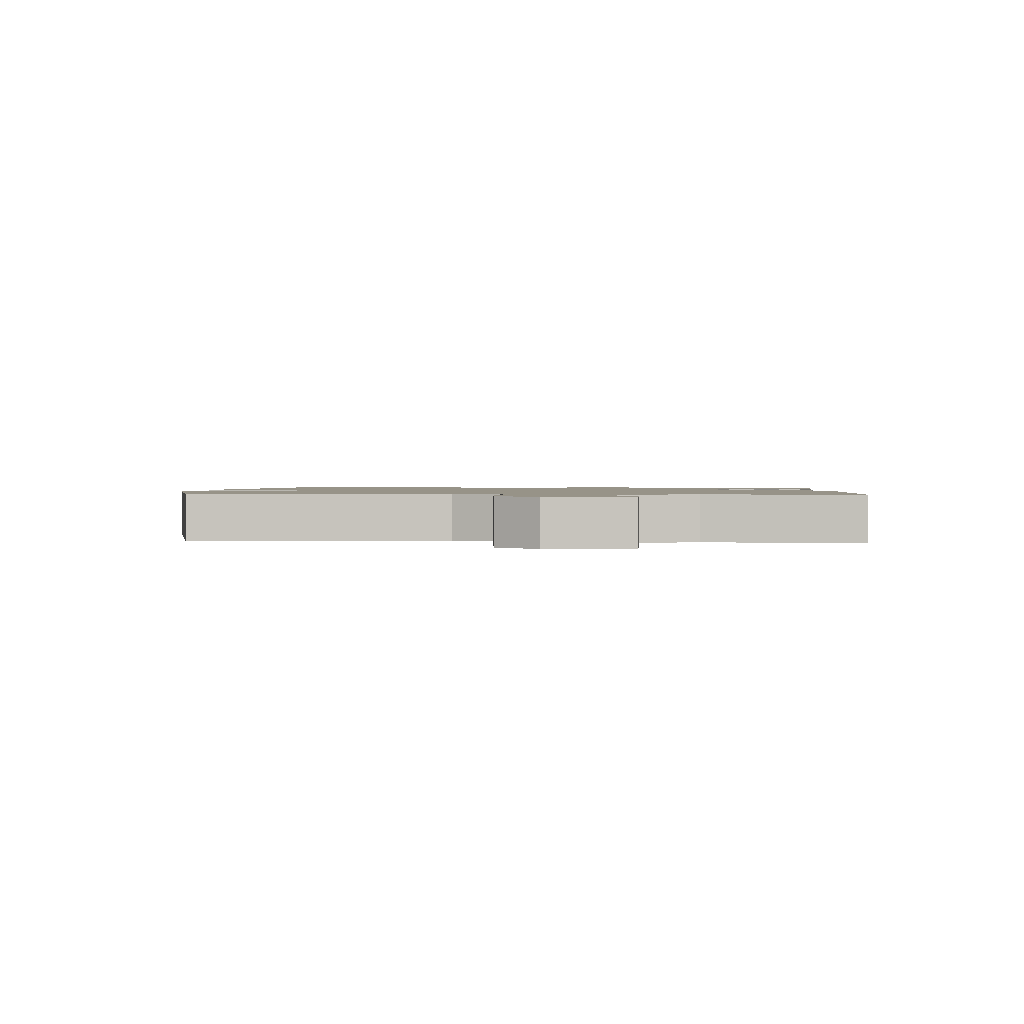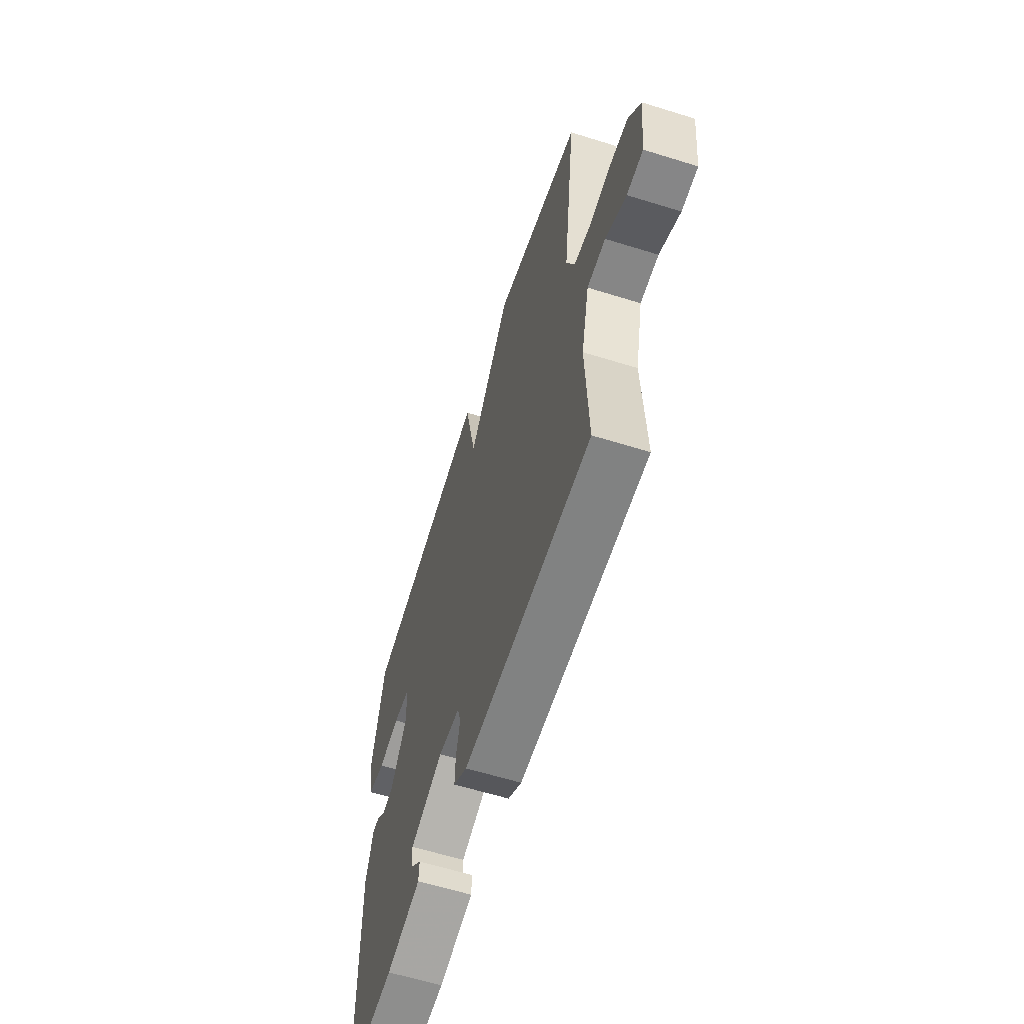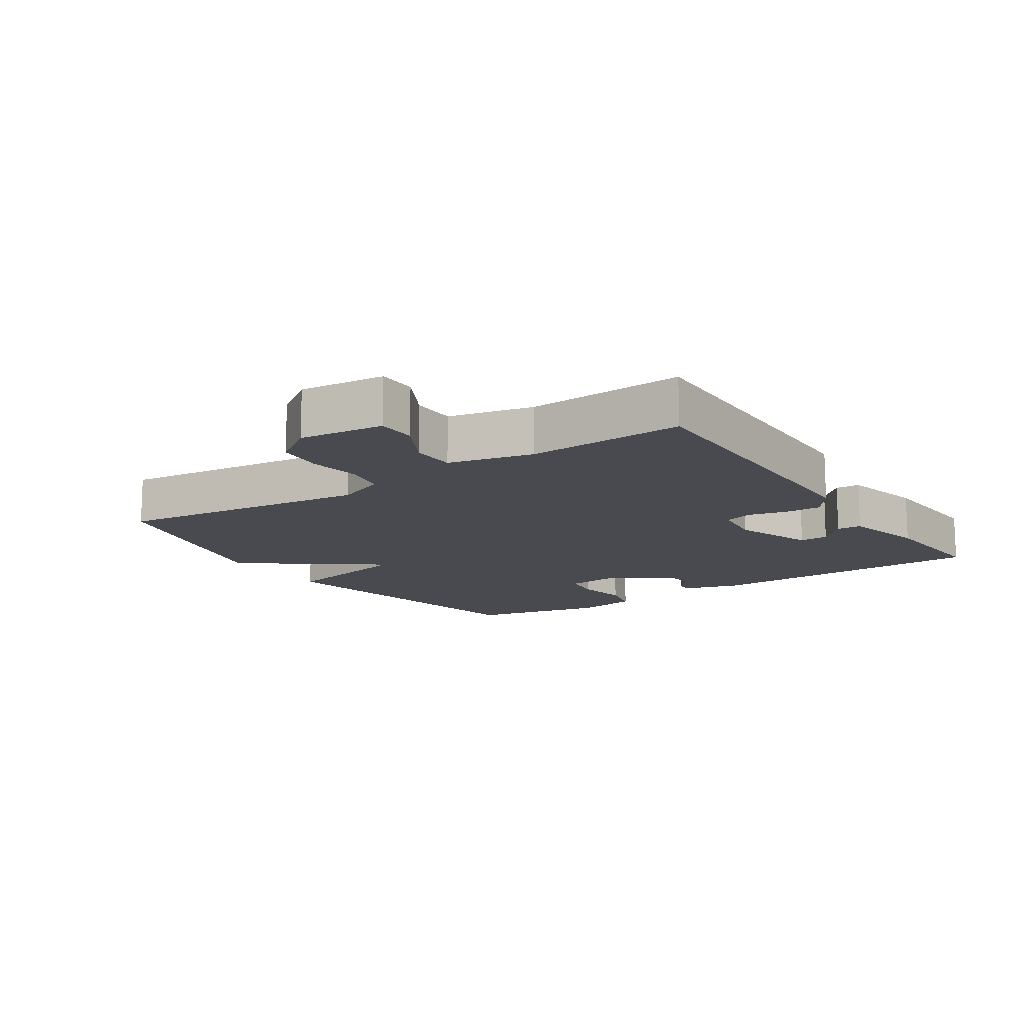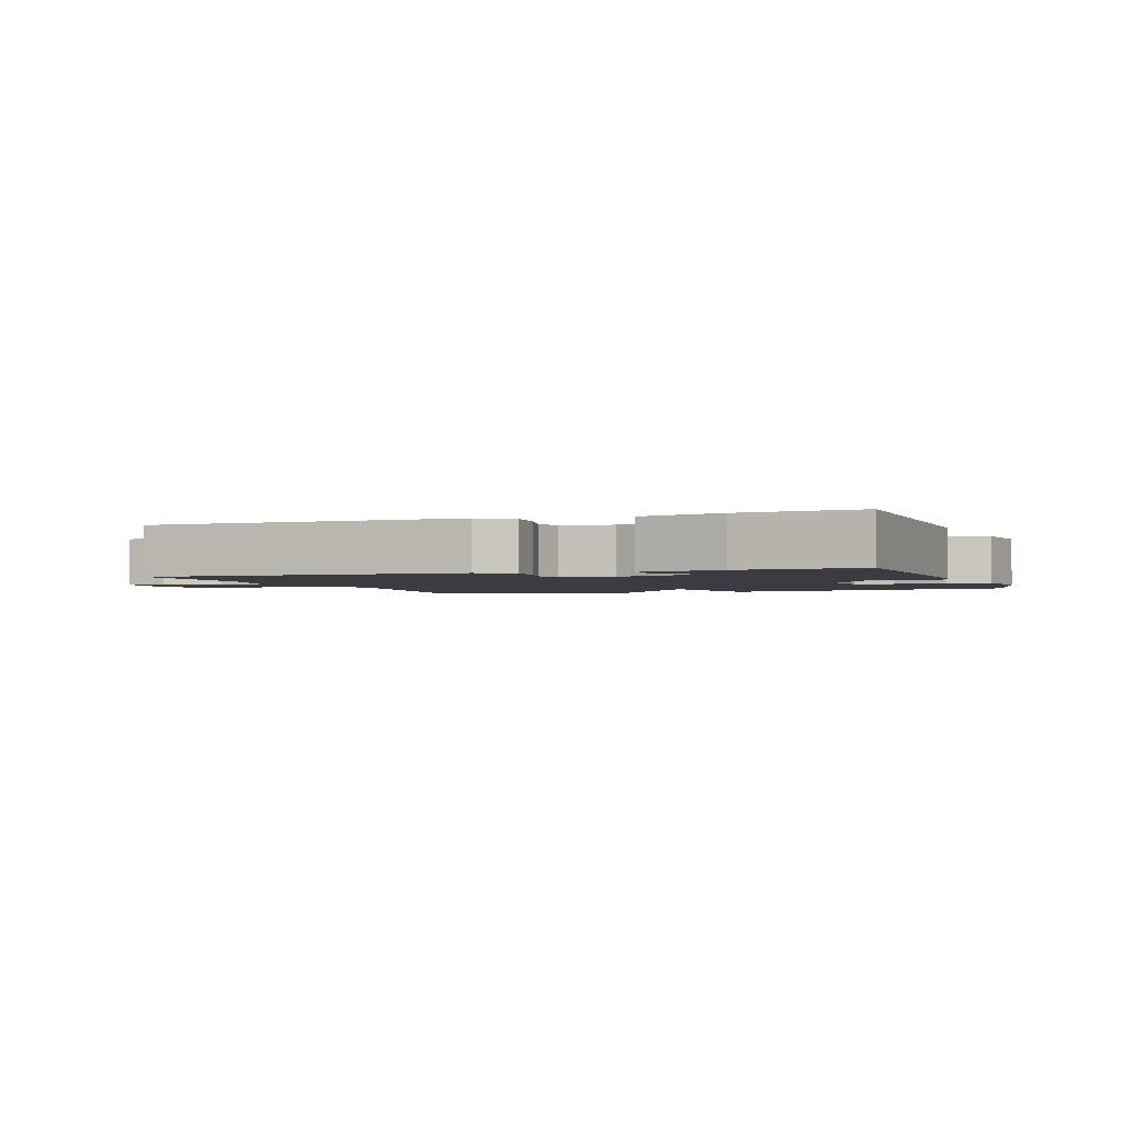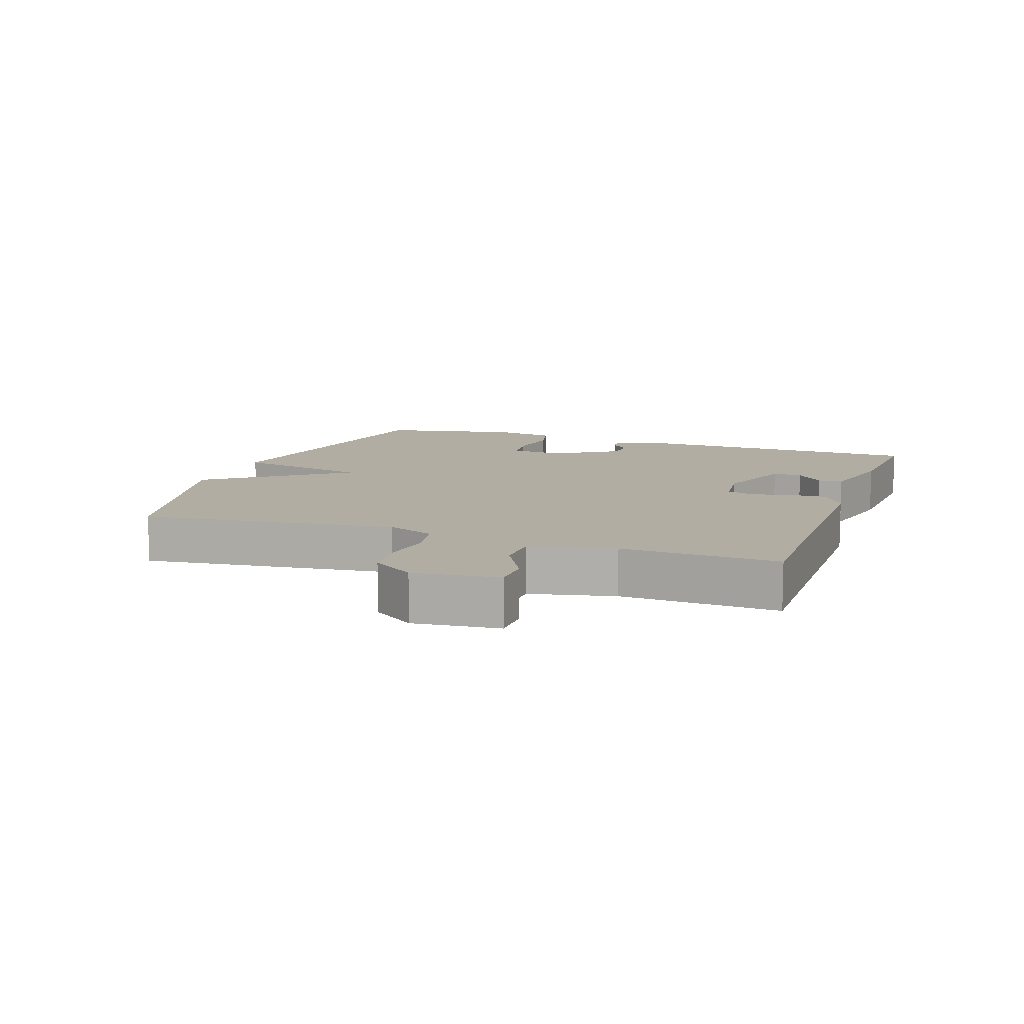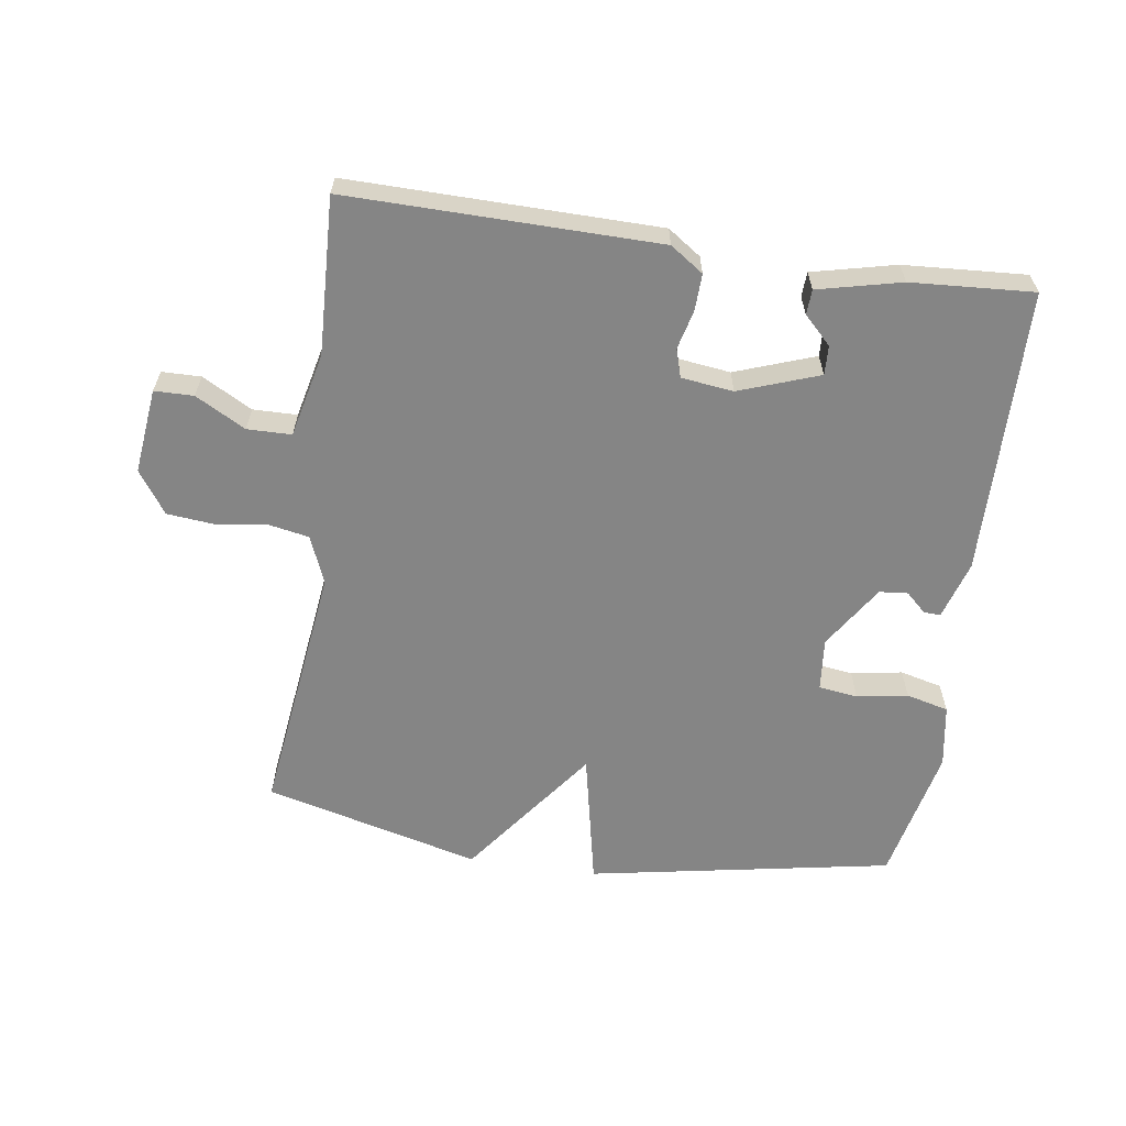
<metadata>
{"format":"obj","ext":"obj","renderer":"f3d","projection":"perspective","resolution":1024,"background":"white","views":[{"elev":1.3,"azim":93.8,"up":"+Y"},{"elev":-61.3,"azim":72.4,"up":"+Z"},{"elev":-13.6,"azim":123.9,"up":"+Y"},{"elev":-2.2,"azim":-159.9,"up":"+Y"},{"elev":10.6,"azim":109.6,"up":"+Y"},{"elev":-61.8,"azim":171.7,"up":"+Y"}]}
</metadata>
<code>
v -0.5 0.07 -0.5
v -0.508 0.07 -0.059
v -0.481 0.07 0.03
v -0.455 0.07 0.029
v -0.424 0.07 0
v -0.38 0.07 0.004
v -0.317 0.07 0.102
v -0.325 0.07 0.183
v -0.385 0.07 0.191
v -0.464 0.07 0.178
v -0.529 0.07 0.194
v -0.545 0.07 0.291
v -0.5 0.07 0.5
v -0.032 0.07 0.585
v 0.012 0.07 0.376
v 0.168 0.07 0.585
v 0.5 0.07 0.5
v 0.451 0.07 0.109
v 0.481 0.07 0.035
v 0.545 0.07 0.023
v 0.623 0.07 0.034
v 0.695 0.07 0.027
v 0.74 0.07 -0.038
v 0.725 0.07 -0.169
v 0.665 0.07 -0.17
v 0.588 0.07 -0.128
v 0.52 0.07 -0.129
v 0.49 0.07 -0.259
v 0.5 0.07 -0.5
v 0.024 0.07 -0.494
v -0.027 0.07 -0.459
v -0.025 0.07 -0.402
v -0.01 0.07 -0.342
v -0.023 0.07 -0.299
v -0.103 0.07 -0.289
v -0.226 0.07 -0.333
v -0.224 0.07 -0.378
v -0.182 0.07 -0.42
v -0.184 0.07 -0.458
v -0.312 0.07 -0.488
v -0.5 0 -0.5
v -0.508 0 -0.059
v -0.481 0 0.03
v -0.455 0 0.029
v -0.424 0 0
v -0.38 0 0.004
v -0.317 0 0.102
v -0.325 0 0.183
v -0.385 0 0.191
v -0.464 0 0.178
v -0.529 0 0.194
v -0.545 0 0.291
v -0.5 0 0.5
v -0.032 0 0.585
v 0.012 0 0.376
v 0.168 0 0.585
v 0.5 0 0.5
v 0.451 0 0.109
v 0.481 0 0.035
v 0.545 0 0.023
v 0.623 0 0.034
v 0.695 0 0.027
v 0.74 0 -0.038
v 0.725 0 -0.169
v 0.665 0 -0.17
v 0.588 0 -0.128
v 0.52 0 -0.129
v 0.49 0 -0.259
v 0.5 0 -0.5
v 0.024 0 -0.494
v -0.027 0 -0.459
v -0.025 0 -0.402
v -0.01 0 -0.342
v -0.023 0 -0.299
v -0.103 0 -0.289
v -0.226 0 -0.333
v -0.224 0 -0.378
v -0.182 0 -0.42
v -0.184 0 -0.458
v -0.312 0 -0.488
f 39 40 1
f 38 39 1
f 37 38 1
f 3 4 5
f 2 3 5
f 1 2 5
f 37 1 5
f 36 37 5
f 35 36 5 6
f 34 35 6 7
f 31 32 33
f 30 31 33
f 29 30 33
f 28 29 33
f 27 28 33 34
f 24 25 26
f 23 24 26
f 22 23 26
f 21 22 26
f 20 21 26
f 19 20 26 27
f 34 7 8
f 27 34 8
f 19 27 8
f 18 19 8
f 15 16 17 18
f 13 14 15
f 12 13 15
f 11 12 15
f 10 11 15
f 9 10 15
f 8 9 15 18
f 41 80 79
f 41 79 78
f 41 78 77
f 45 44 43
f 45 43 42
f 45 42 41
f 45 41 77
f 45 77 76
f 46 45 76 75
f 47 46 75 74
f 73 72 71
f 73 71 70
f 73 70 69
f 73 69 68
f 74 73 68 67
f 66 65 64
f 66 64 63
f 66 63 62
f 66 62 61
f 66 61 60
f 67 66 60 59
f 48 47 74
f 48 74 67
f 48 67 59
f 48 59 58
f 58 57 56 55
f 55 54 53
f 55 53 52
f 55 52 51
f 55 51 50
f 55 50 49
f 58 55 49 48
f 1 41 42 2
f 2 42 43 3
f 3 43 44 4
f 4 44 45 5
f 5 45 46 6
f 6 46 47 7
f 7 47 48 8
f 8 48 49 9
f 9 49 50 10
f 10 50 51 11
f 11 51 52 12
f 12 52 53 13
f 13 53 54 14
f 14 54 55 15
f 15 55 56 16
f 16 56 57 17
f 17 57 58 18
f 18 58 59 19
f 19 59 60 20
f 20 60 61 21
f 21 61 62 22
f 22 62 63 23
f 23 63 64 24
f 24 64 65 25
f 25 65 66 26
f 26 66 67 27
f 27 67 68 28
f 28 68 69 29
f 29 69 70 30
f 30 70 71 31
f 31 71 72 32
f 32 72 73 33
f 33 73 74 34
f 34 74 75 35
f 35 75 76 36
f 36 76 77 37
f 37 77 78 38
f 38 78 79 39
f 39 79 80 40
f 40 80 41 1

</code>
